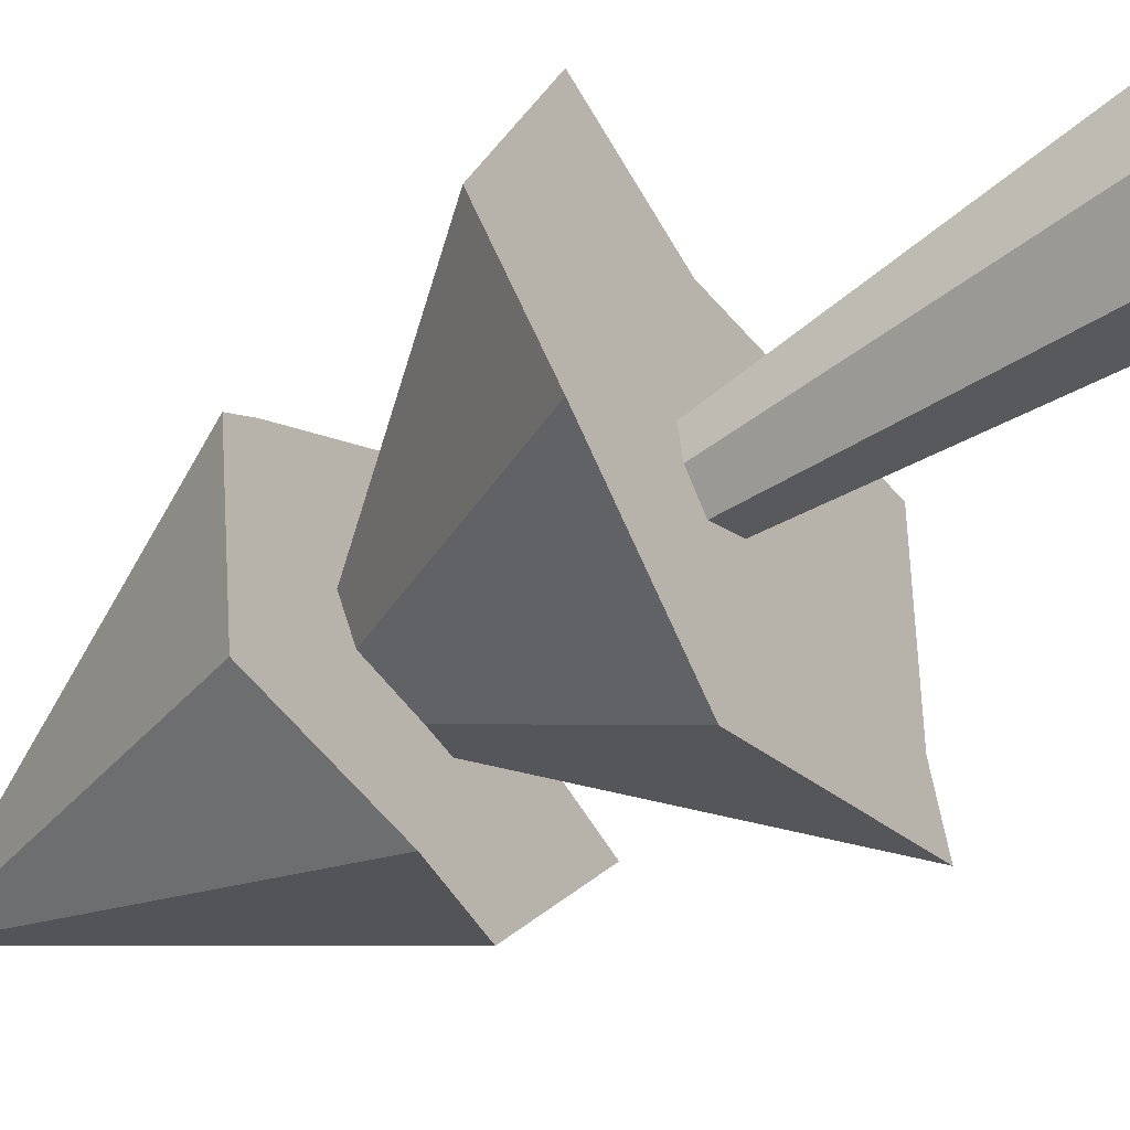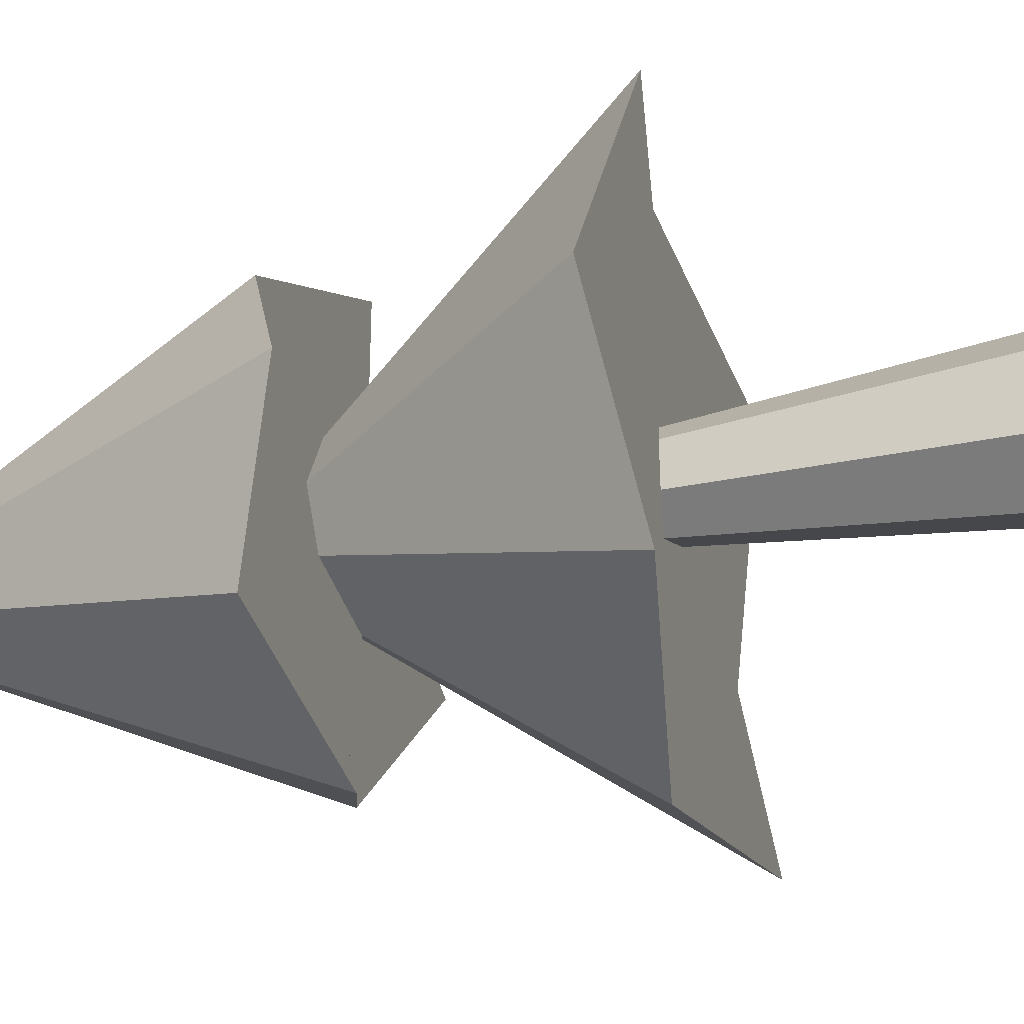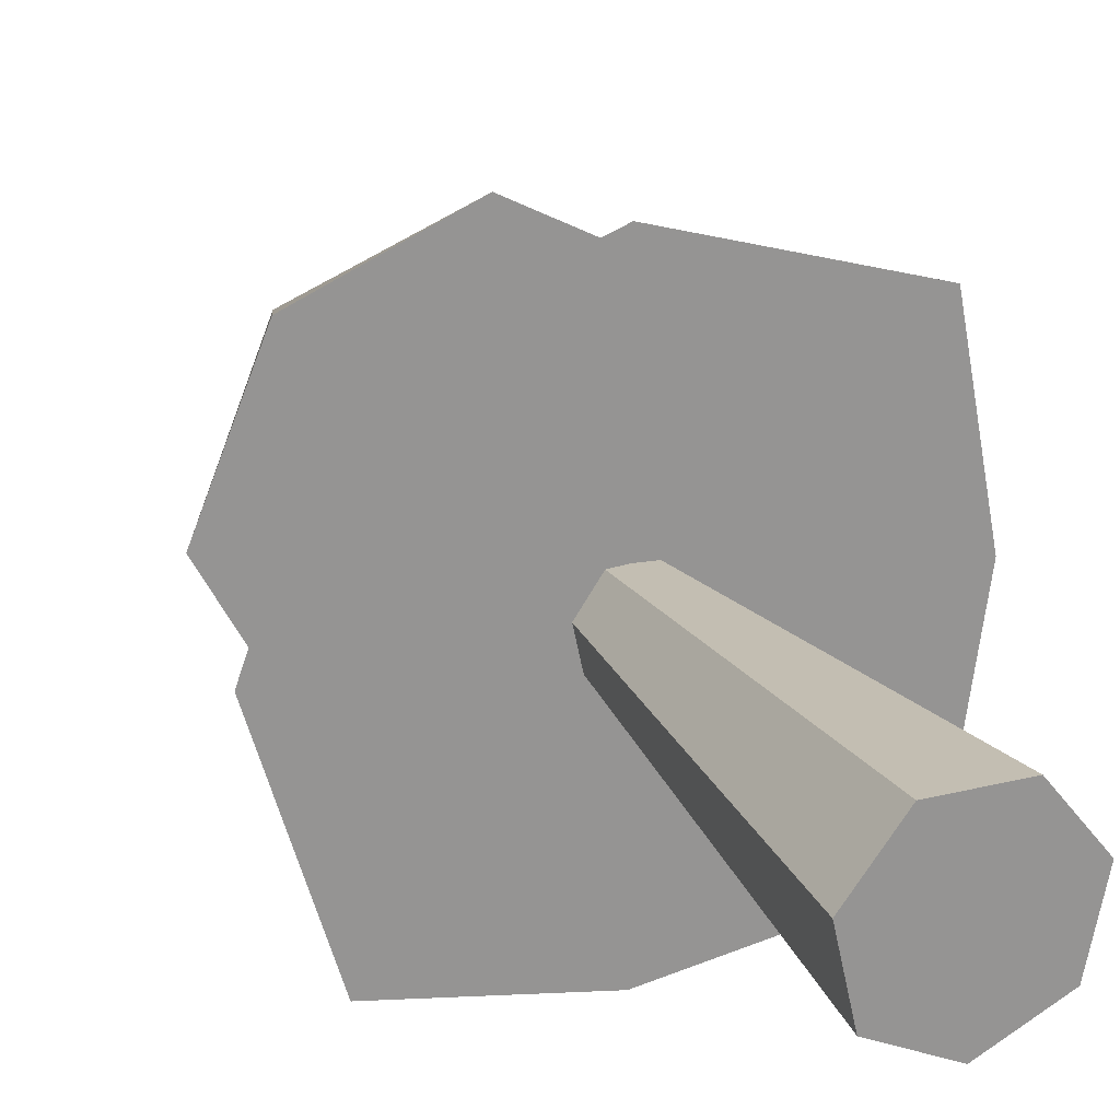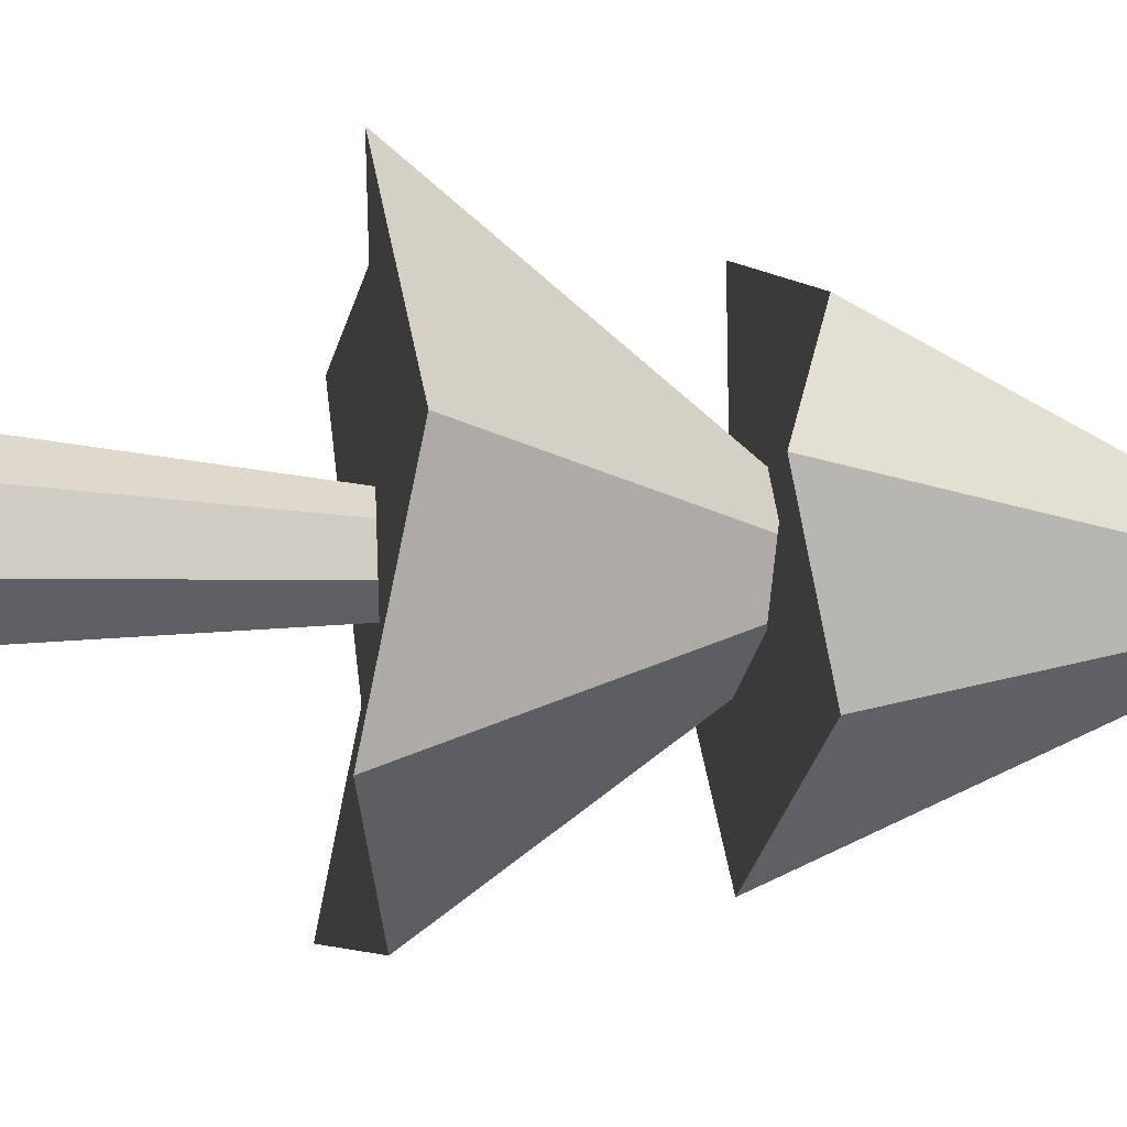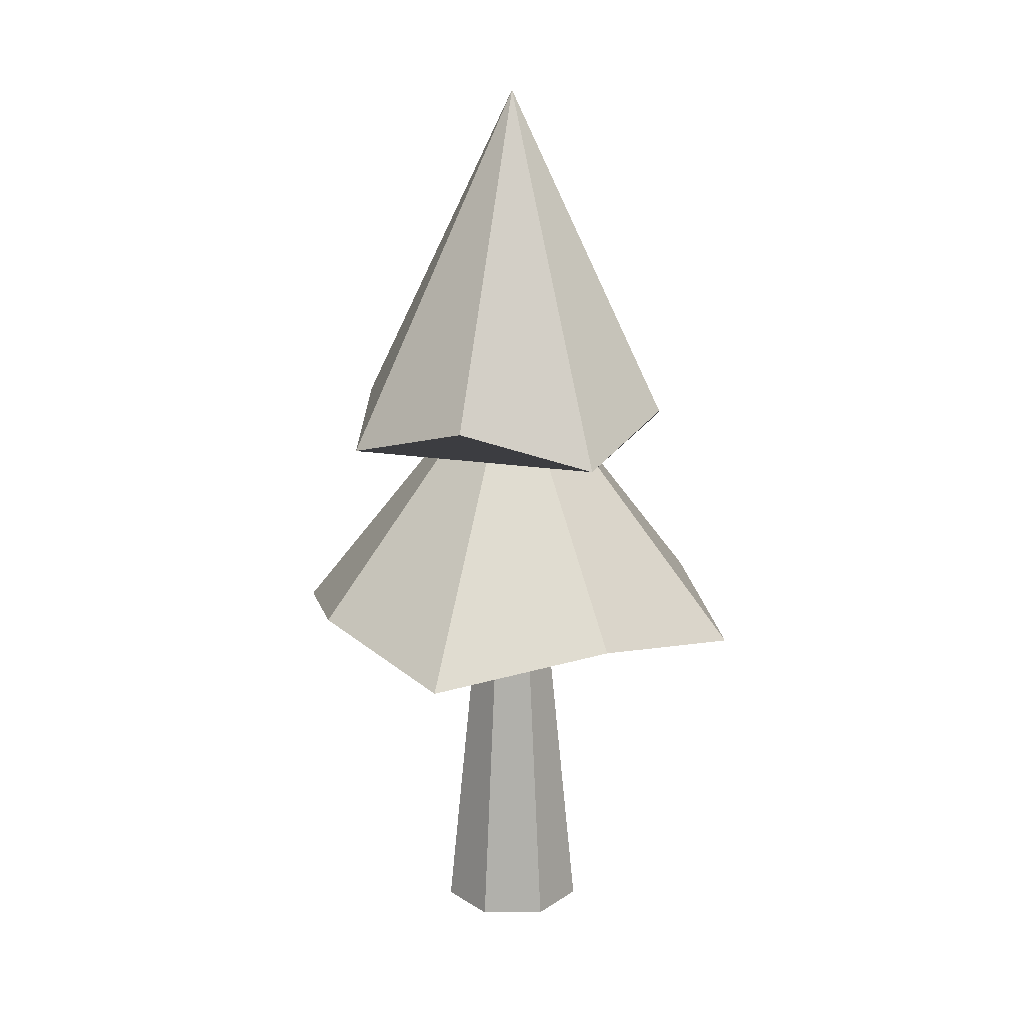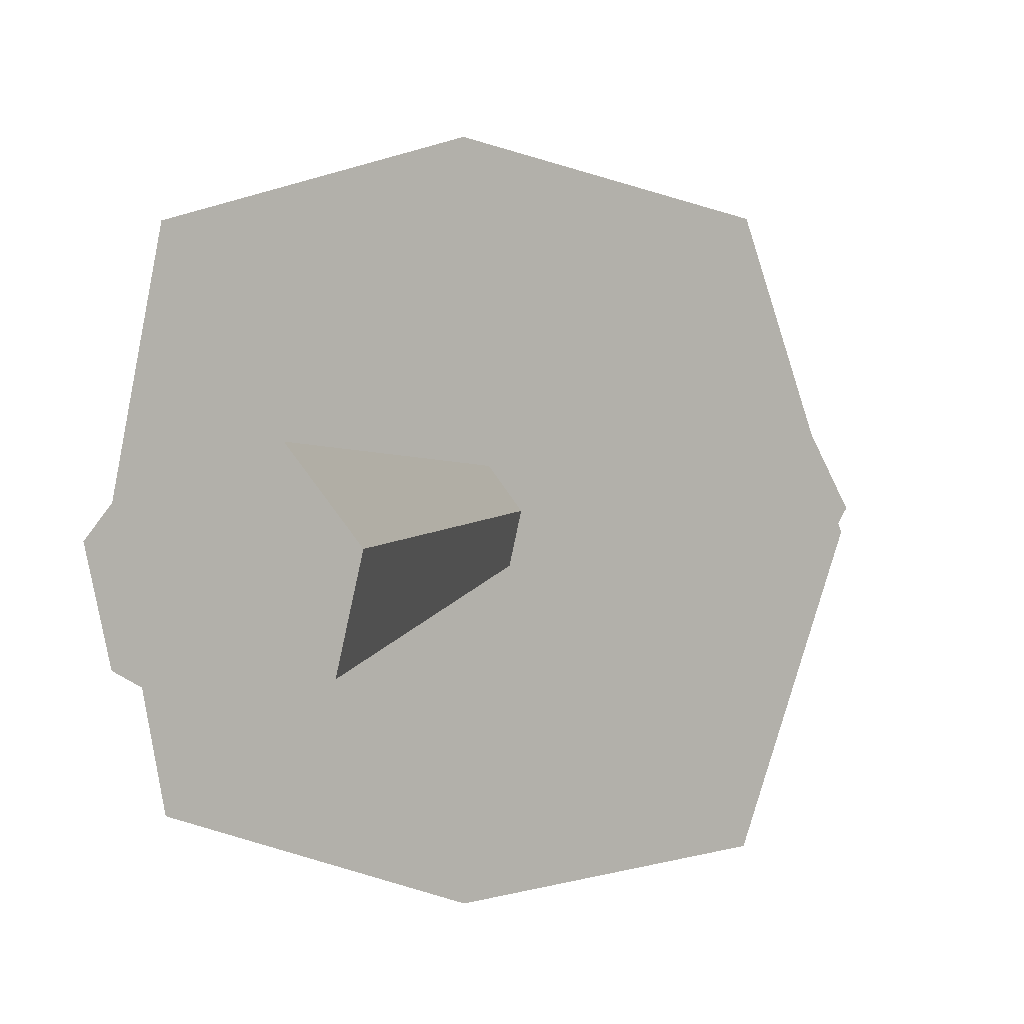
<metadata>
{"format":"obj","ext":"obj","renderer":"f3d","projection":"perspective","resolution":1024,"background":"white","views":[{"elev":-56.3,"azim":-54.8,"up":"+Z"},{"elev":-36.8,"azim":-75.4,"up":"+Z"},{"elev":22.6,"azim":-23.8,"up":"+Z"},{"elev":-19.1,"azim":83.4,"up":"+Z"},{"elev":16.8,"azim":153.7,"up":"+Y"},{"elev":4.2,"azim":17.5,"up":"+Z"}]}
</metadata>
<code>
o Cone_Cone.001
v 0 0 -0.6
v 0 3 -0.3
v 0.4691 0 -0.3741
v 0.2345 3 -0.187
v 0.585 0 0.1335
v 0.2925 3 0.06676
v 0.2603 0 0.5406
v 0.1302 3 0.2703
v -0.2603 0 0.5406
v -0.1302 3 0.2703
v -0.585 0 0.1335
v -0.2925 3 0.06676
v -0.4691 0 -0.3741
v -0.2345 3 -0.187
f 1 2 4 3
f 3 4 6 5
f 5 6 8 7
f 7 8 10 9
f 9 10 12 11
f 4 2 14 12 10 8 6
f 11 12 14 13
f 13 14 2 1
f 1 3 5 7 9 11 13
o Cone.002
v 0 3 -1.8
v 1.414 2.75 -1.414
v 1.8 3 0
v 1.414 2.75 1.414
v -0 3 1.8
v -1.414 2.75 1.414
v -1.8 3 -0
v -1.414 2.75 -1.414
v 0 5.25 0
v 0 4.5 -1.5
v 0.9546 4.8 -0.9546
v 1.5 4.5 0
v 0.9546 4.8 0.9546
v -0 4.5 1.5
v -0.9546 4.8 0.9546
v -1.5 4.5 -0
v -0.9546 4.8 -0.9546
v 0 7.5 0
f 15 23 16
f 16 23 17
f 17 23 18
f 18 23 19
f 19 23 20
f 20 23 21
f 15 16 17 18 19 20 21 22
f 21 23 22
f 22 23 15
f 24 32 25
f 25 32 26
f 26 32 27
f 27 32 28
f 28 32 29
f 29 32 30
f 24 25 26 27 28 29 30 31
f 30 32 31
f 31 32 24

</code>
